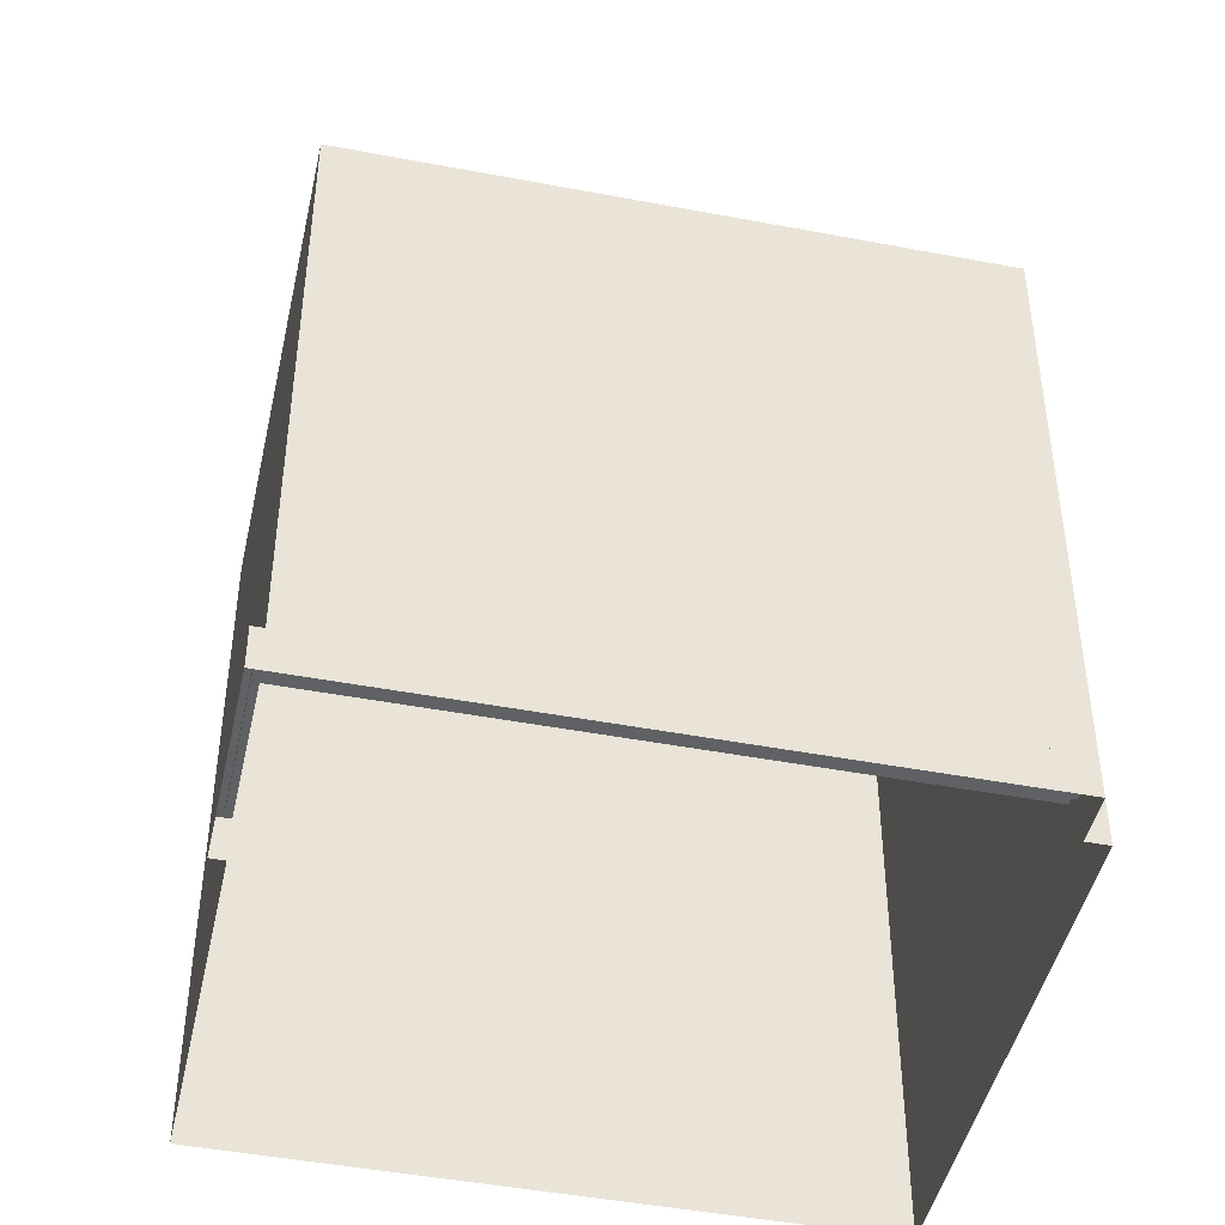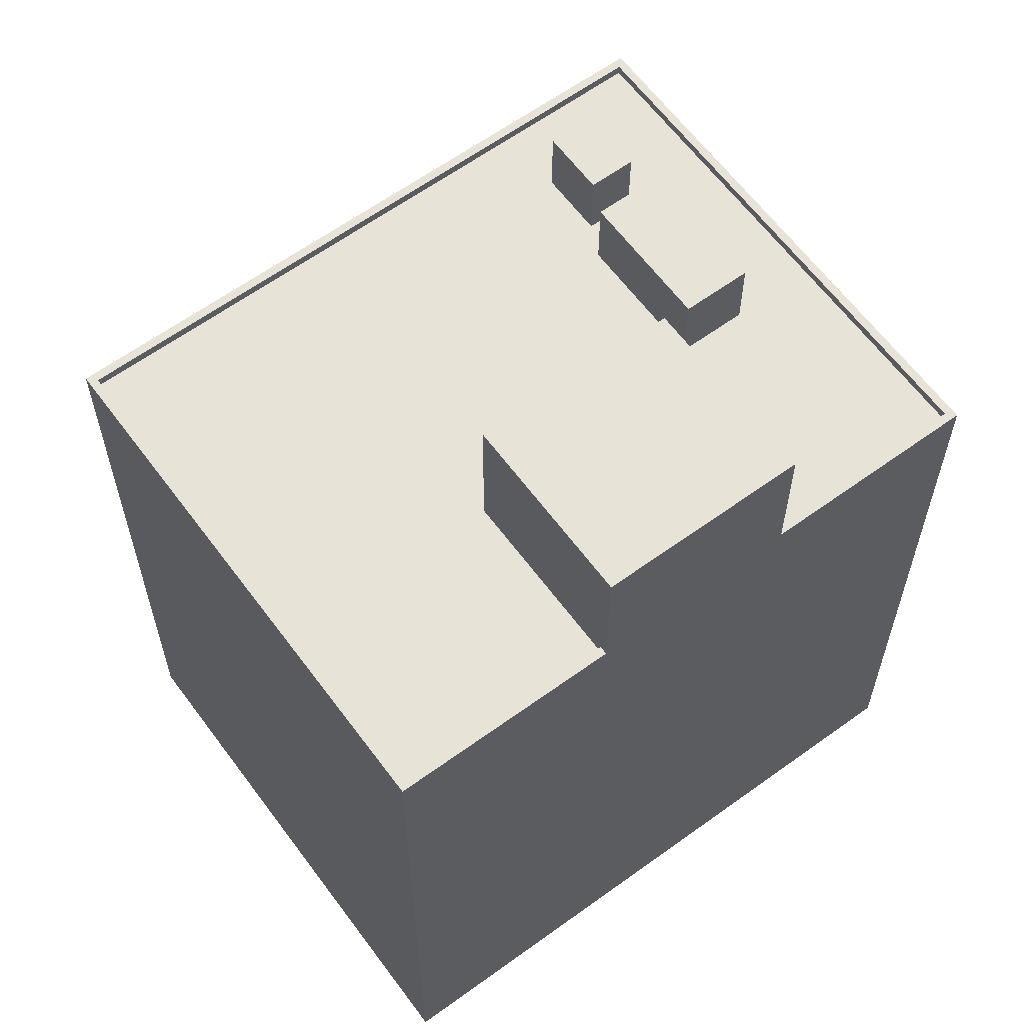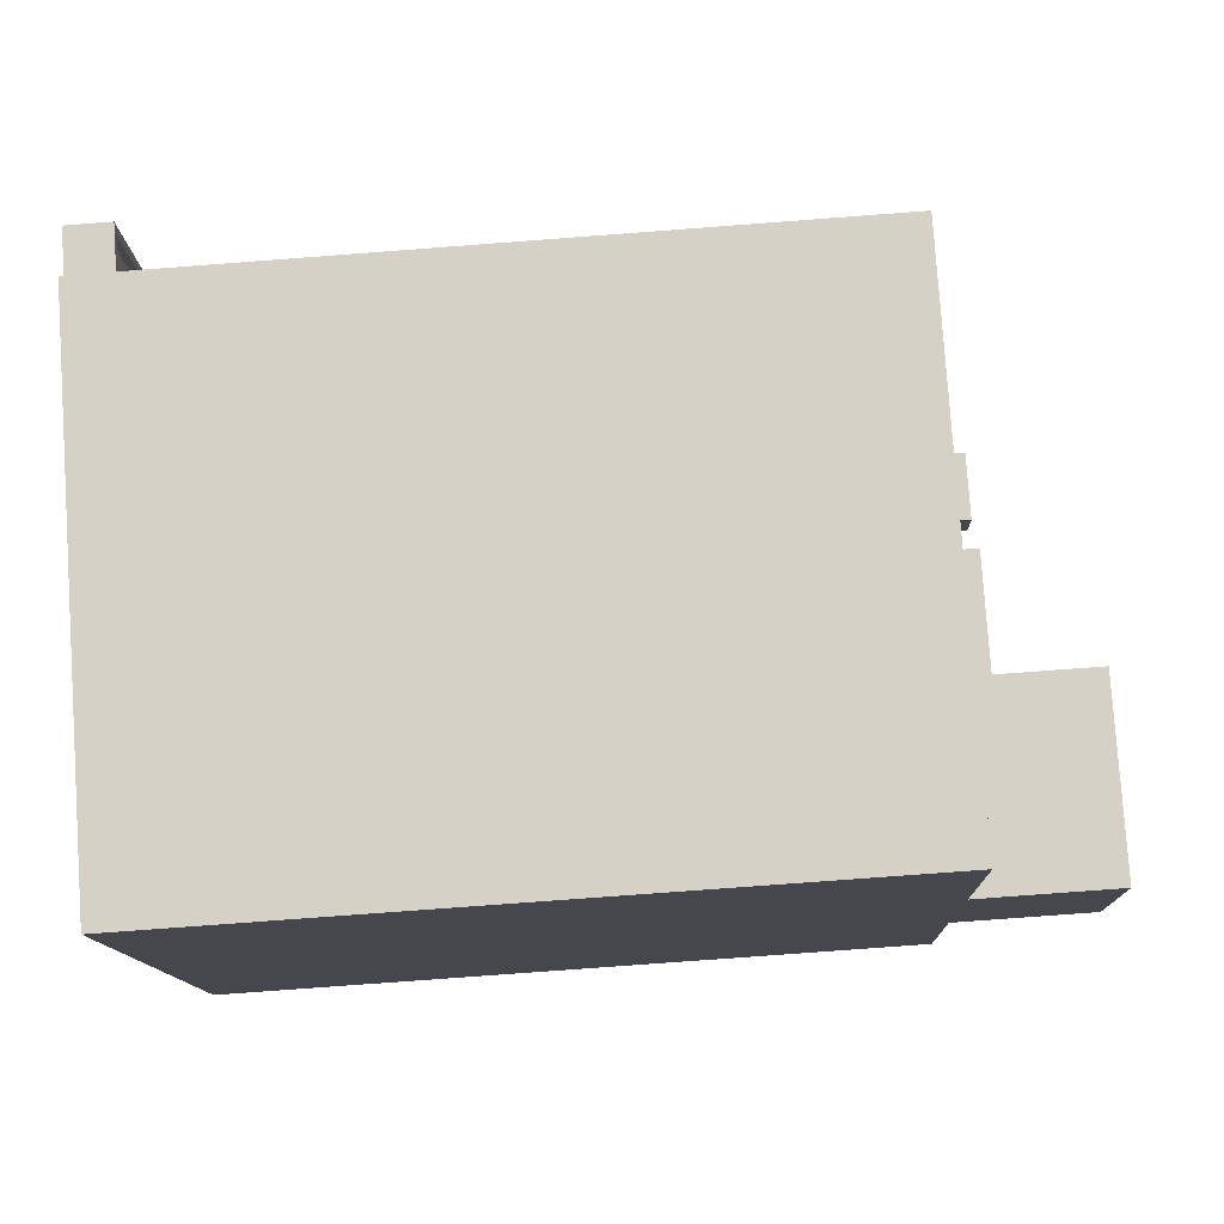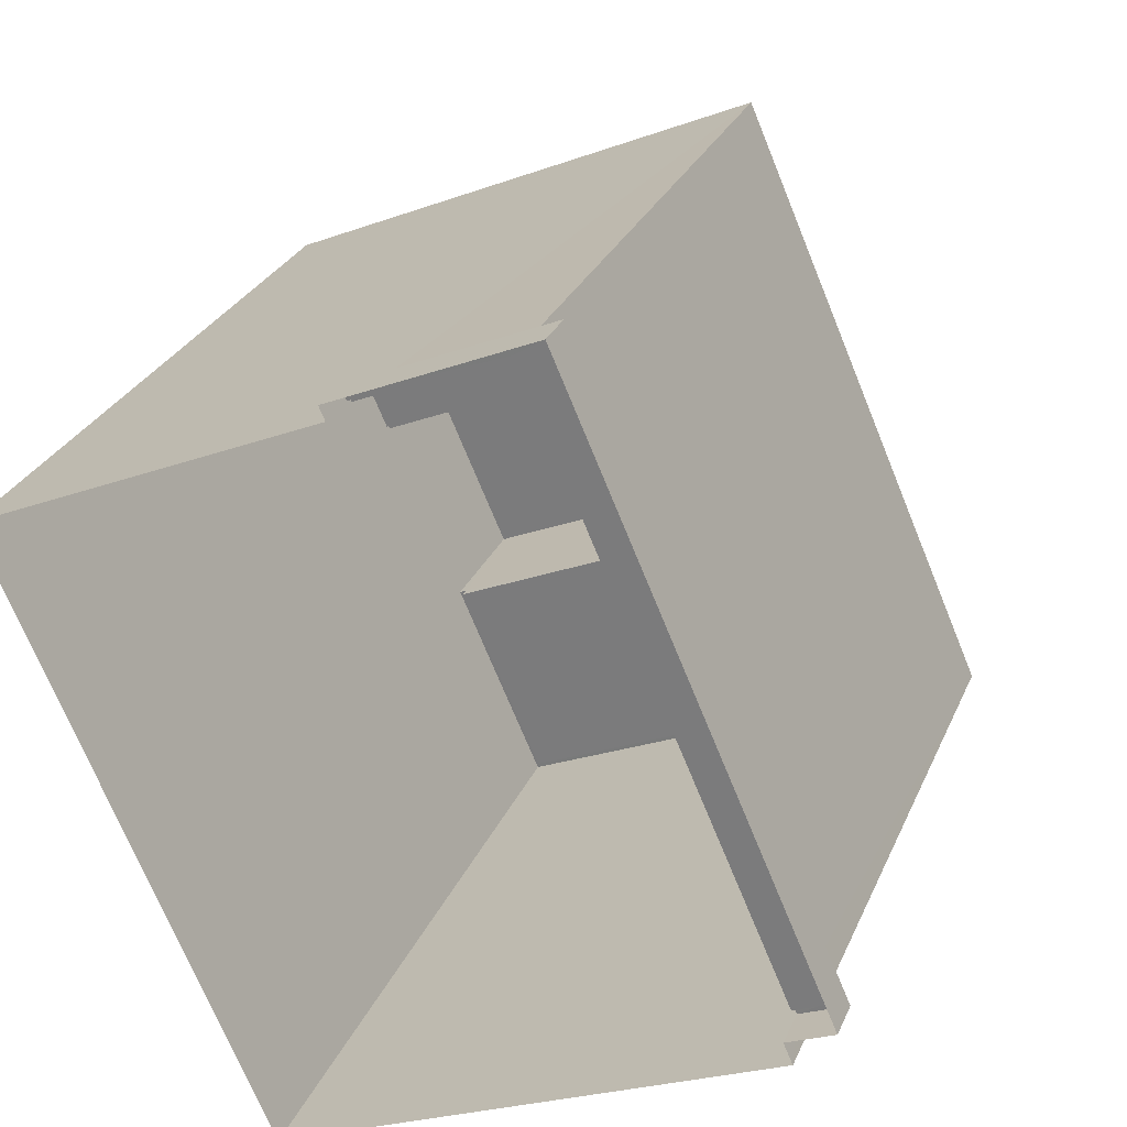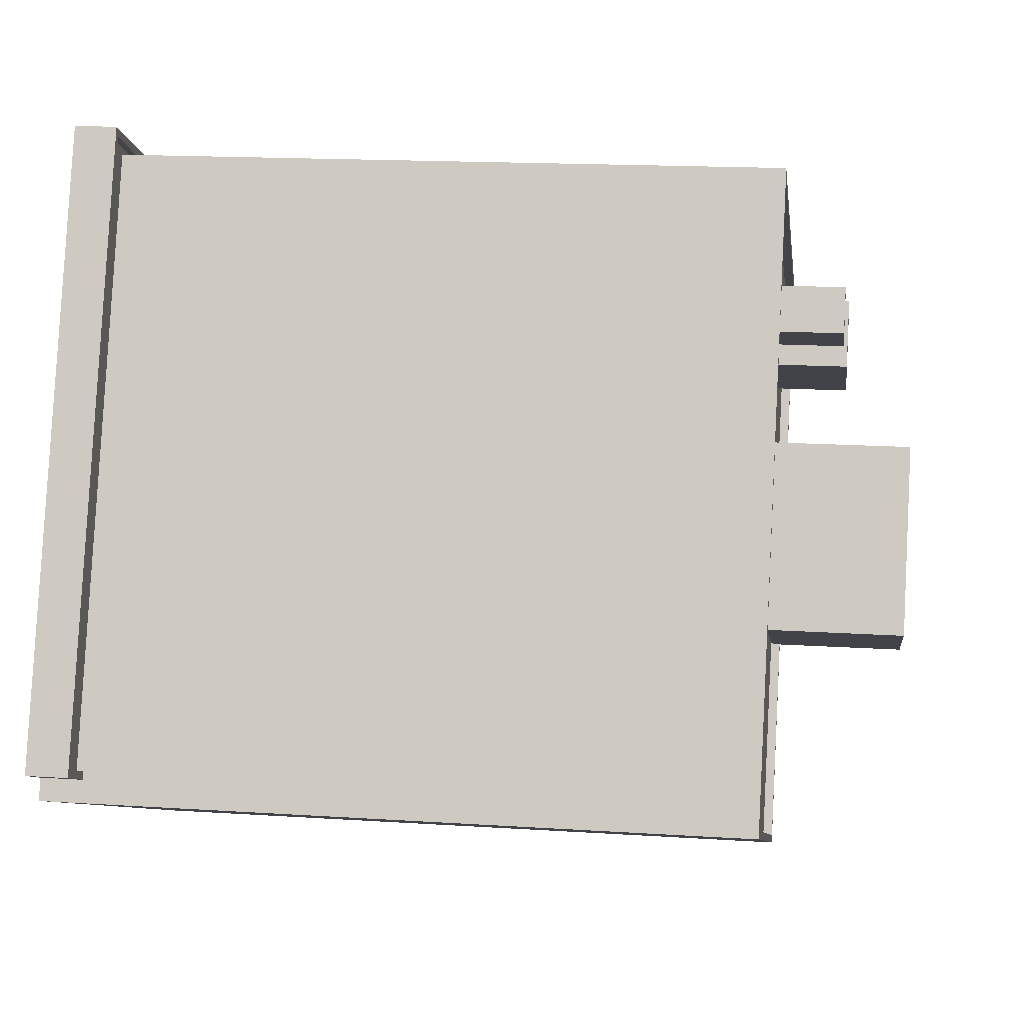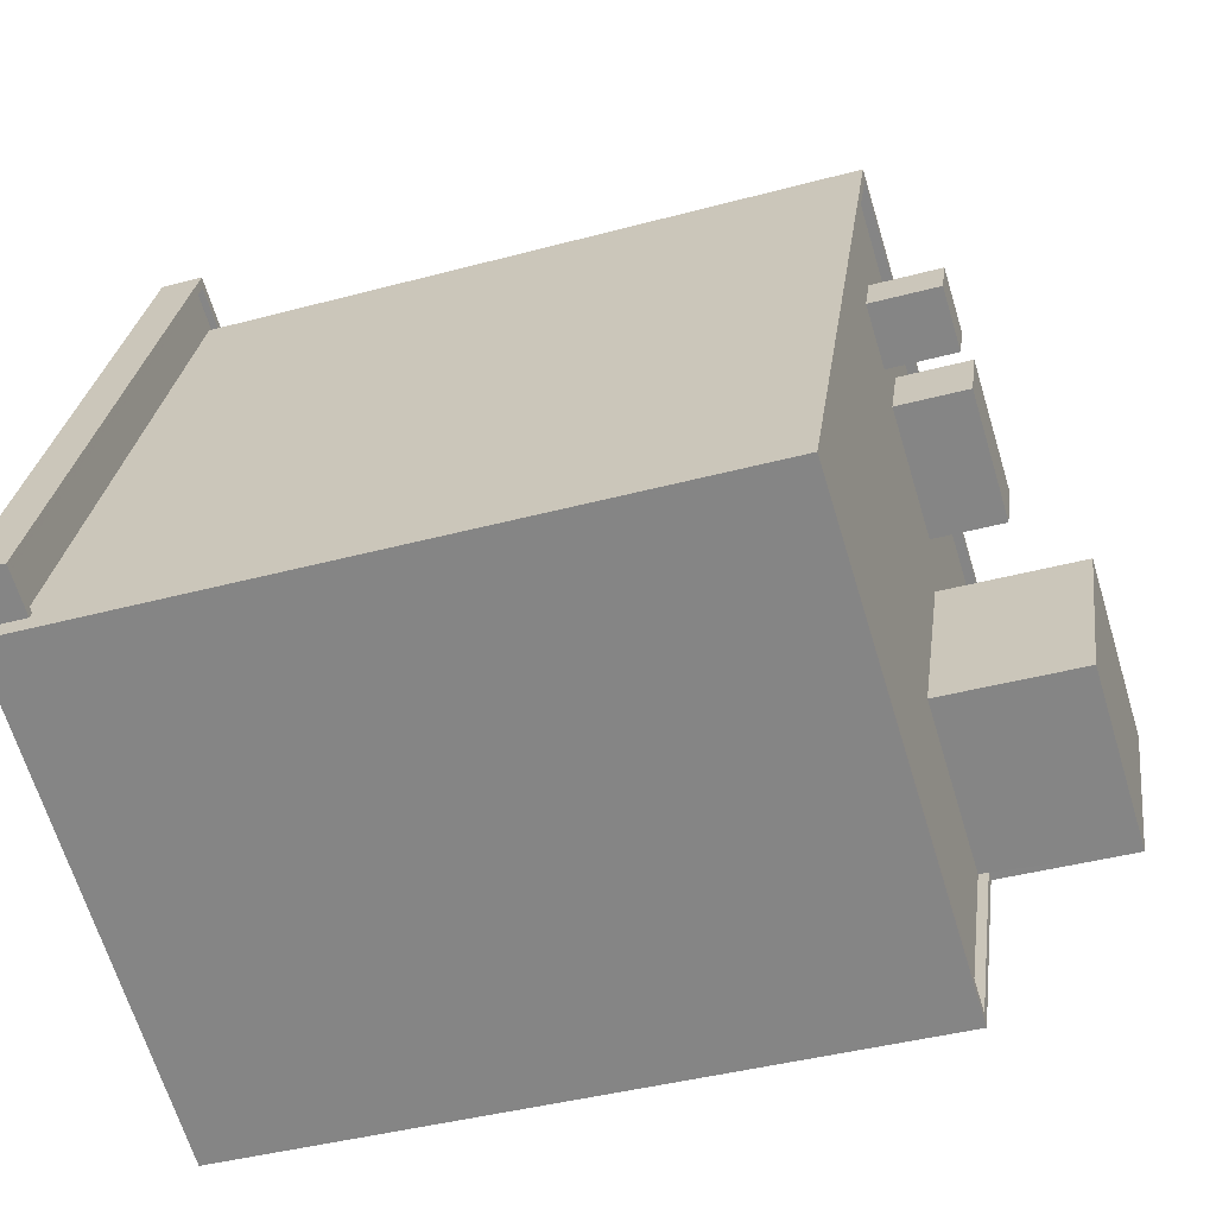
<metadata>
{"format":"obj","ext":"obj","renderer":"f3d","projection":"perspective","resolution":1024,"background":"white","views":[{"elev":-45.6,"azim":-125.9,"up":"+Z"},{"elev":62.2,"azim":30.1,"up":"+Z"},{"elev":-77.7,"azim":-85.7,"up":"+Y"},{"elev":27.4,"azim":-160.4,"up":"+Y"},{"elev":16.1,"azim":-82.3,"up":"+Y"},{"elev":-40.5,"azim":-71.6,"up":"+Y"}]}
</metadata>
<code>
v -7427 -3.711e+04 5.786
v -7434 -3.71e+04 5.789
v -7434 -3.71e+04 5.539
v -7427 -3.711e+04 5.536
v -7427 -3.711e+04 5.536
v -7427 -3.711e+04 5.786
v -7441 -3.713e+04 5.788
v -7443 -3.713e+04 5.539
v -7443 -3.713e+04 5.789
v -7441 -3.713e+04 5.538
v -7427 -3.711e+04 5.786
v -7427 -3.711e+04 4.246
v -7427 -3.711e+04 5.786
v -7427 -3.711e+04 4.246
v -7434 -3.71e+04 4.249
v -7434 -3.71e+04 5.789
v -7442 -3.713e+04 5.788
v -7443 -3.713e+04 5.789
v -7443 -3.713e+04 4.249
v -7442 -3.713e+04 4.248
v -7432 -3.711e+04 29.61
v -7432 -3.711e+04 5.538
v -7442 -3.713e+04 29.61
v -7442 -3.713e+04 4.248
v -7415 -3.711e+04 4.24
v -7415 -3.711e+04 29.61
v -7418 -3.712e+04 34.55
v -7421 -3.713e+04 34.55
v -7418 -3.712e+04 29.6
v -7421 -3.713e+04 29.6
v -7424 -3.713e+04 29.6
v -7424 -3.713e+04 4.24
v -7424 -3.713e+04 29.6
v -7424 -3.713e+04 29.25
v -7441 -3.713e+04 29.26
v -7441 -3.713e+04 29.61
v -7432 -3.711e+04 29.26
v -7432 -3.711e+04 29.61
v -7434 -3.711e+04 29.26
v -7415 -3.711e+04 29.61
v -7415 -3.711e+04 29.26
v -7417 -3.712e+04 29.26
v -7418 -3.712e+04 29.25
v -7418 -3.712e+04 29.6
v -7421 -3.713e+04 29.25
v -7421 -3.713e+04 29.6
v -7429 -3.711e+04 29.26
v -7430 -3.711e+04 31.84
v -7430 -3.711e+04 29.26
v -7429 -3.711e+04 31.84
v -7432 -3.711e+04 31.84
v -7432 -3.711e+04 29.26
v -7431 -3.711e+04 31.84
v -7431 -3.711e+04 29.26
v -7423 -3.711e+04 29.26
v -7424 -3.712e+04 31.97
v -7424 -3.712e+04 29.26
v -7423 -3.711e+04 31.97
v -7429 -3.711e+04 31.97
v -7429 -3.711e+04 29.26
v -7428 -3.711e+04 31.97
v -7428 -3.711e+04 29.26
v -7429 -3.711e+04 29.26
v -7428 -3.711e+04 29.26
v -7427 -3.712e+04 29.26
v -7427 -3.712e+04 34.56
v -7424 -3.712e+04 29.26
v -7424 -3.712e+04 34.56
f 24 20 32
f 25 32 14
f 20 19 15
f 12 14 15
f 32 20 14
f 14 20 15
f 1 2 3
f 4 1 3
f 5 1 4
f 5 6 1
f 7 8 9
f 7 10 8
f 9 8 3
f 2 9 3
f 11 12 13
f 11 14 12
f 15 13 12
f 15 16 13
f 17 18 19
f 20 17 19
f 18 15 19
f 18 16 15
f 7 21 22
f 21 7 23
f 23 17 24
f 22 10 7
f 24 17 20
f 7 17 23
f 5 22 6
f 14 11 25
f 22 21 6
f 25 11 26
f 11 21 26
f 6 21 11
f 27 28 29
f 26 29 25
f 30 31 32
f 29 28 30
f 25 30 32
f 29 30 25
f 31 24 32
f 31 23 24
f 33 34 35
f 36 33 35
f 37 38 39
f 39 36 35
f 39 38 36
f 40 37 41
f 40 38 37
f 41 42 40
f 42 43 44
f 40 42 44
f 45 34 33
f 46 45 33
f 47 48 49
f 47 50 48
f 48 51 52
f 49 48 52
f 51 53 54
f 52 51 54
f 54 50 47
f 54 53 50
f 55 56 57
f 55 58 56
f 56 59 60
f 57 56 60
f 61 62 63
f 64 62 61
f 63 60 59
f 61 63 59
f 64 58 55
f 64 61 58
f 65 46 66
f 66 46 28
f 65 45 46
f 28 46 30
f 67 65 66
f 68 67 66
f 43 67 44
f 29 44 27
f 27 44 68
f 44 67 68
f 5 4 22
f 10 22 8
f 8 22 3
f 22 4 3
f 11 13 1
f 7 9 17
f 18 17 9
f 13 16 1
f 6 11 1
f 18 2 16
f 2 18 9
f 1 16 2
f 49 63 62
f 47 49 62
f 34 45 65
f 34 65 35
f 43 42 67
f 35 52 39
f 42 55 57
f 54 64 39
f 65 67 60
f 47 62 64
f 60 63 49
f 67 57 60
f 52 60 49
f 54 47 64
f 52 54 39
f 35 65 52
f 42 57 67
f 65 60 52
f 41 37 55
f 42 41 55
f 37 39 64
f 55 37 64
f 31 33 23
f 38 21 23
f 38 26 21
f 40 29 26
f 31 30 33
f 33 30 46
f 44 29 40
f 40 26 38
f 36 38 23
f 33 36 23
f 51 48 50
f 53 51 50
f 61 56 58
f 61 59 56
f 66 28 27
f 68 66 27

</code>
